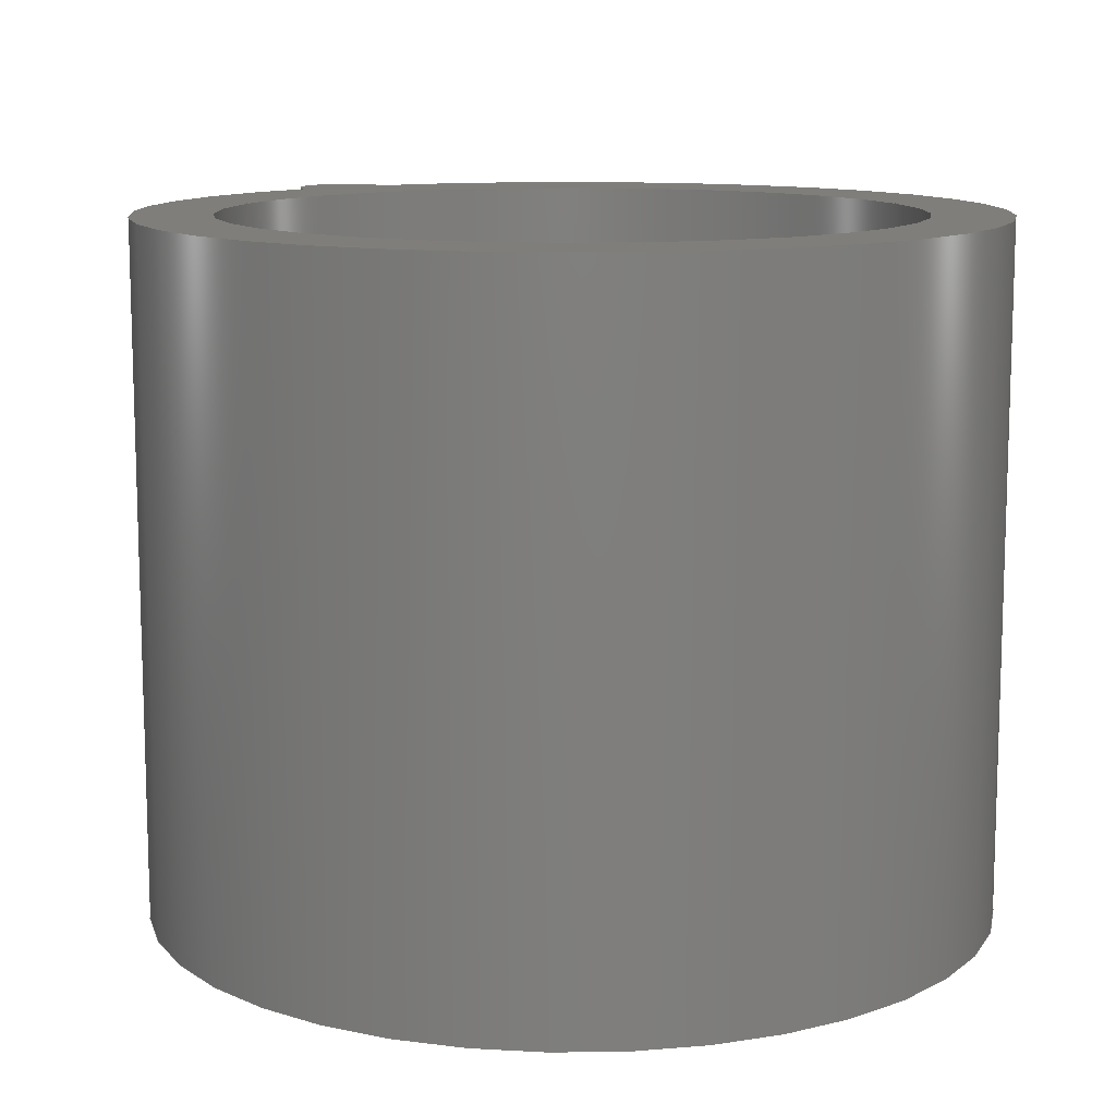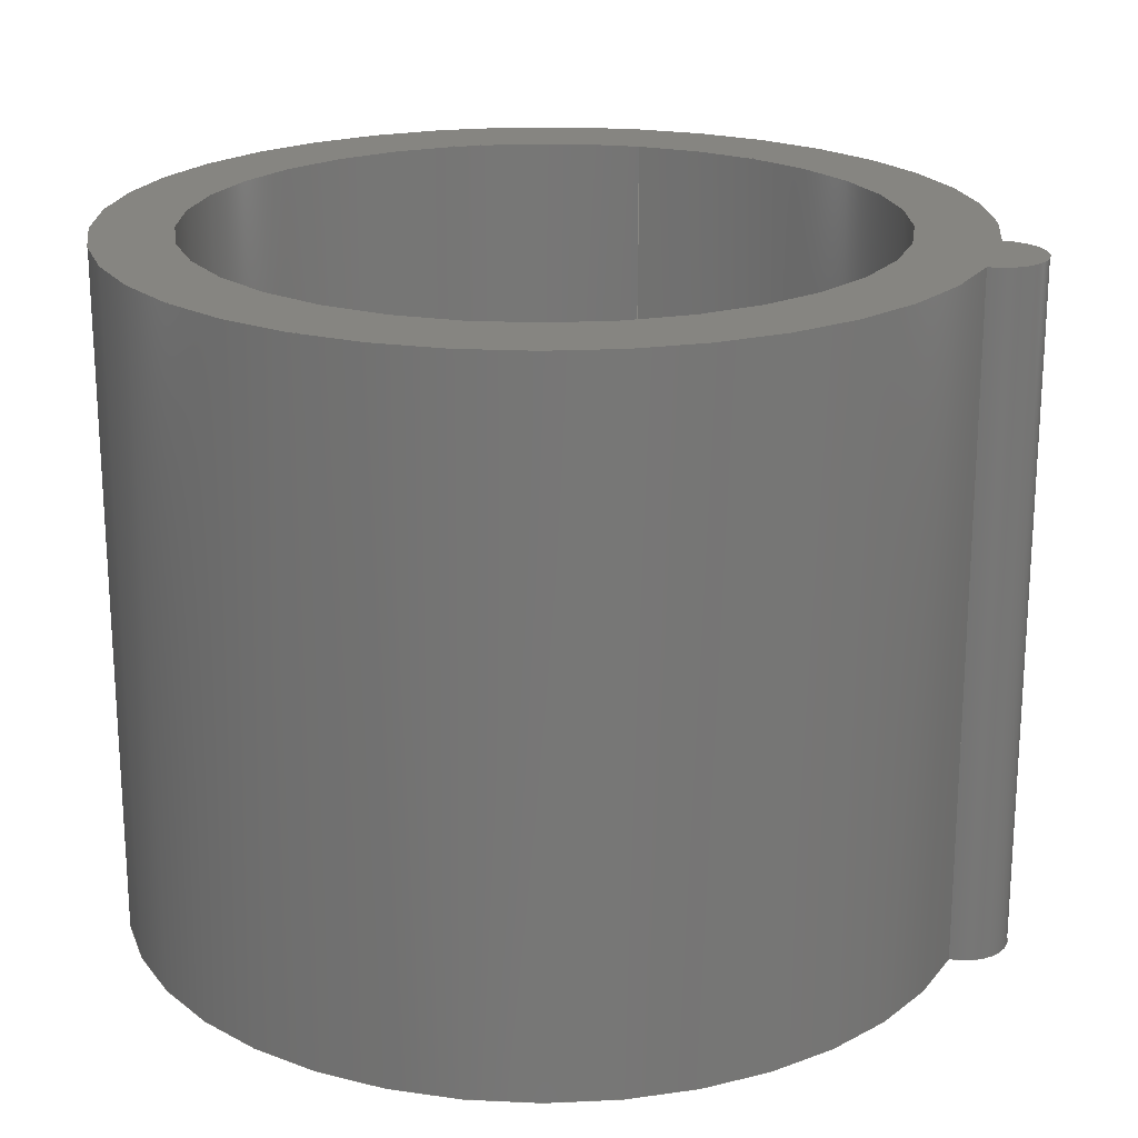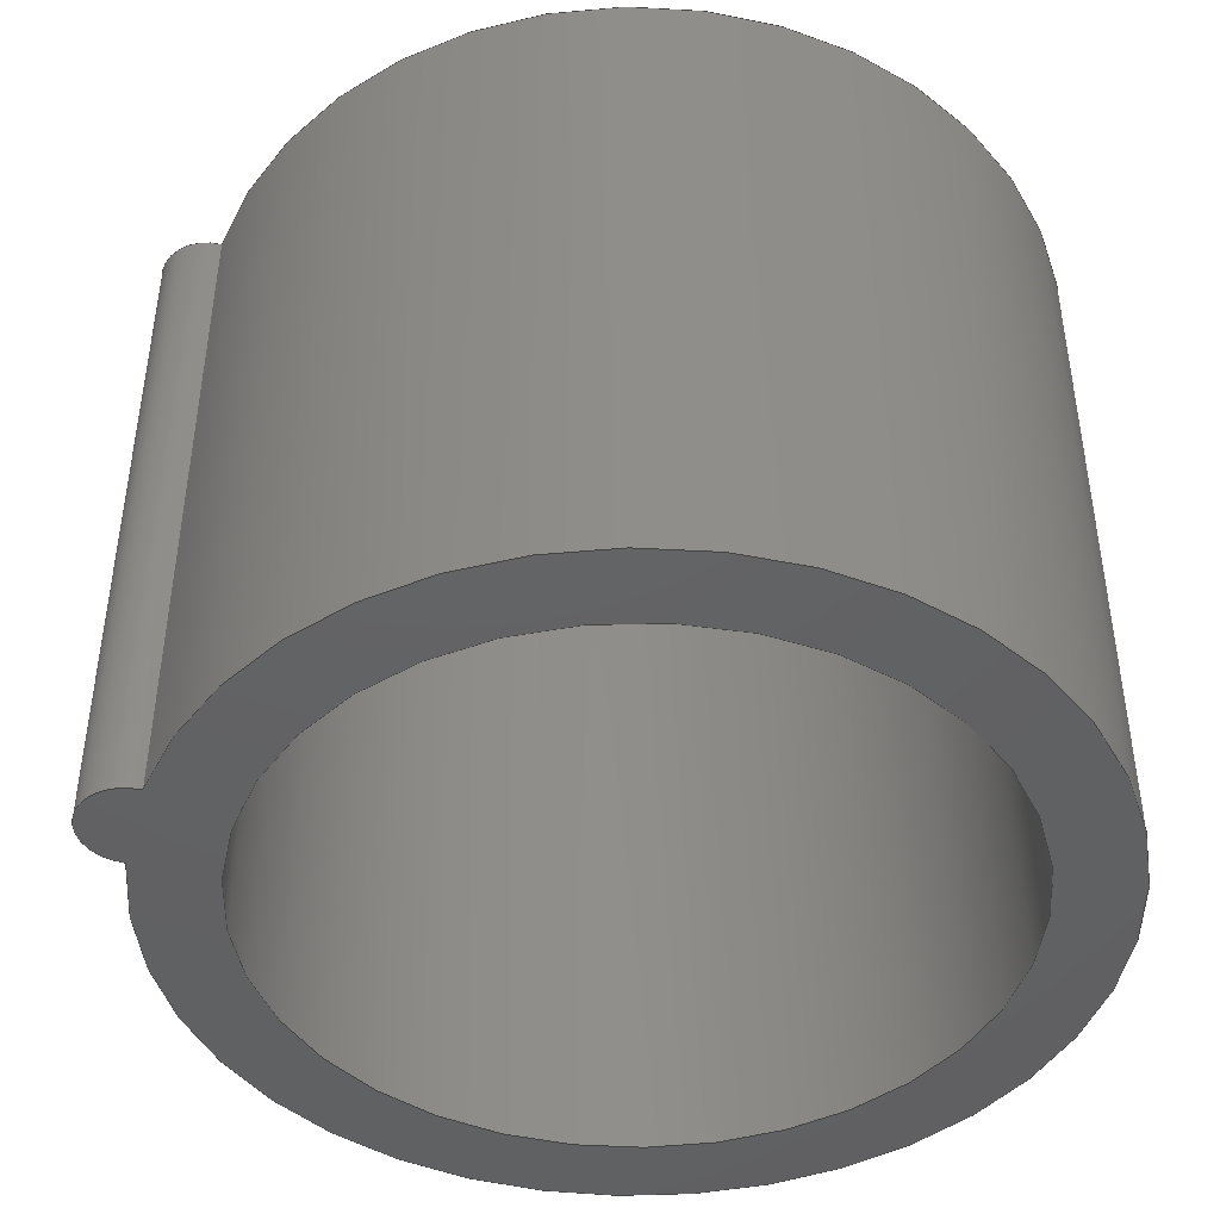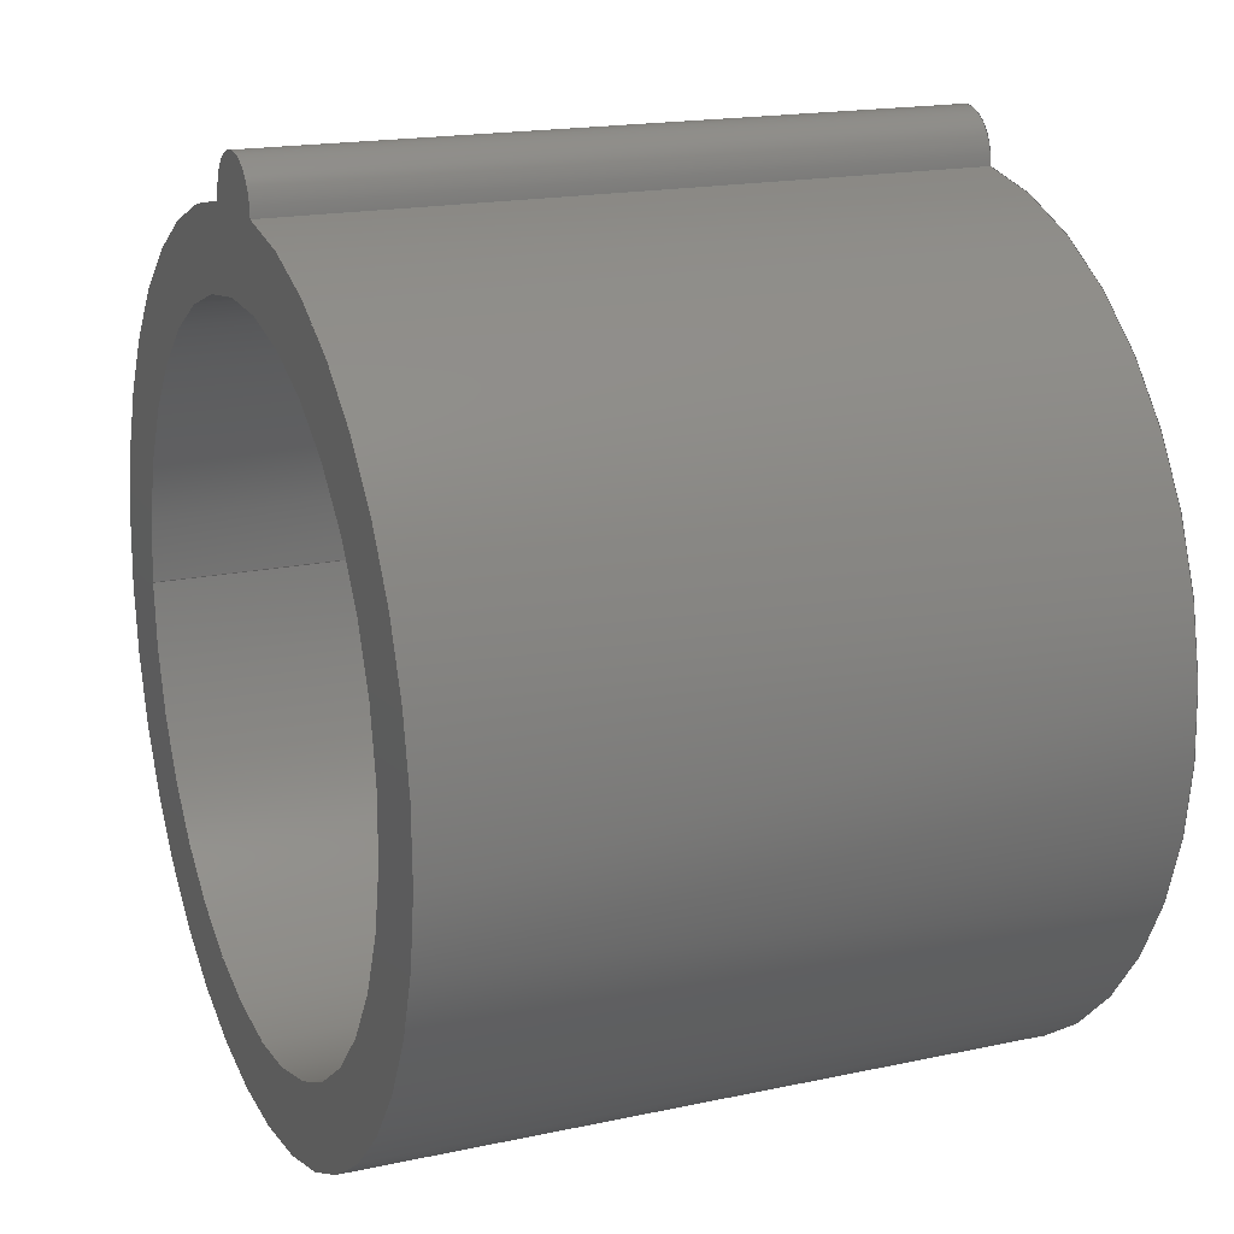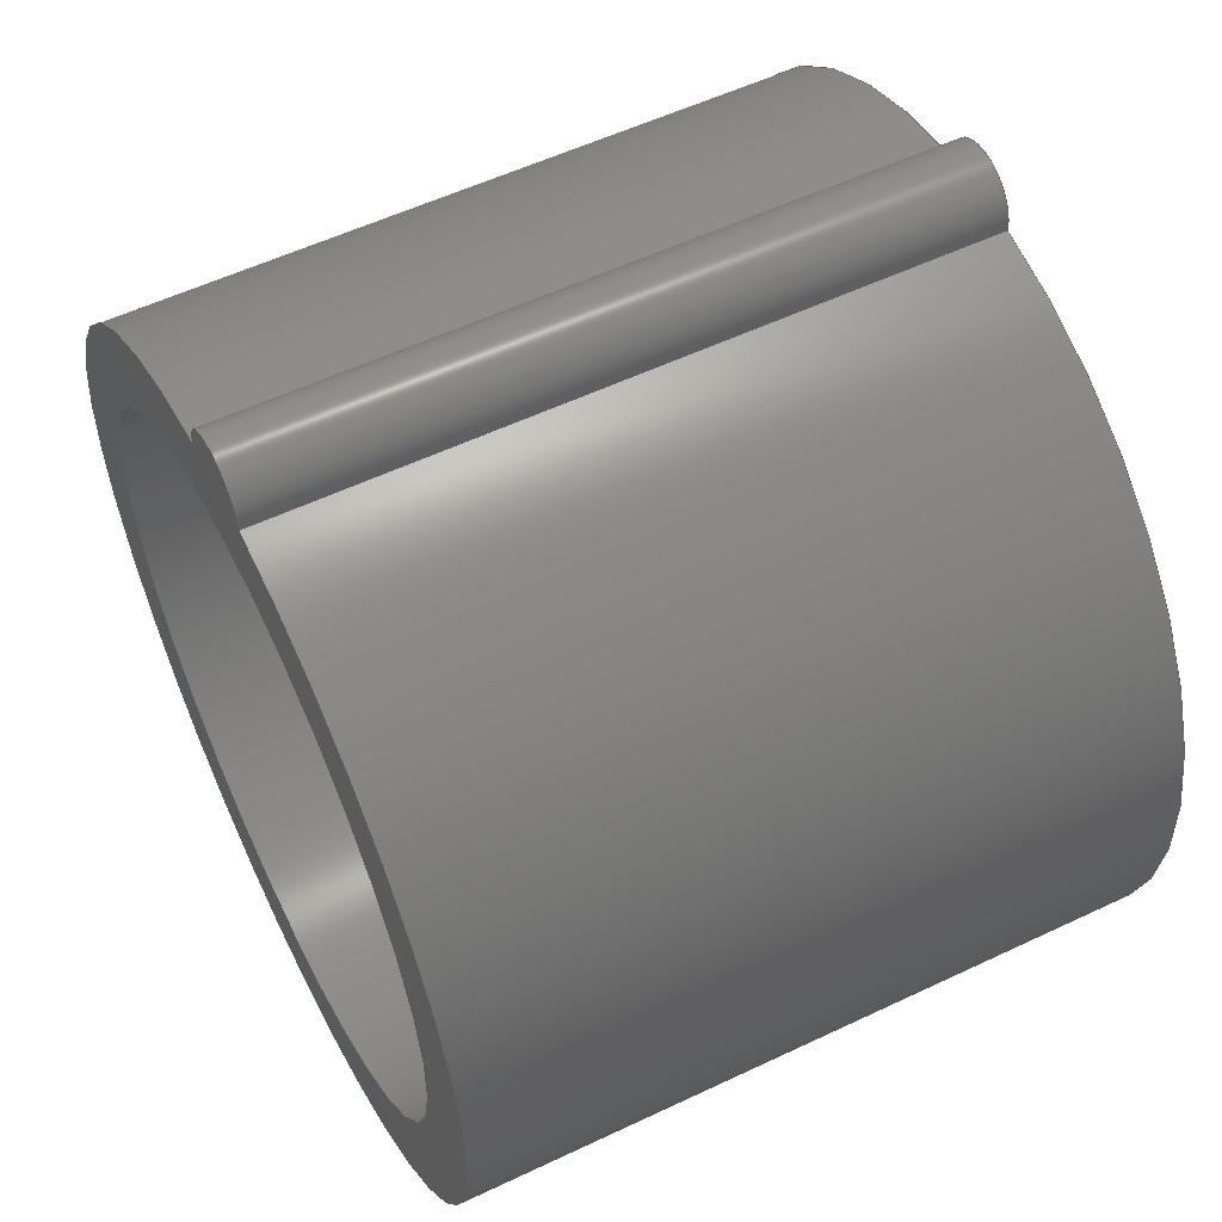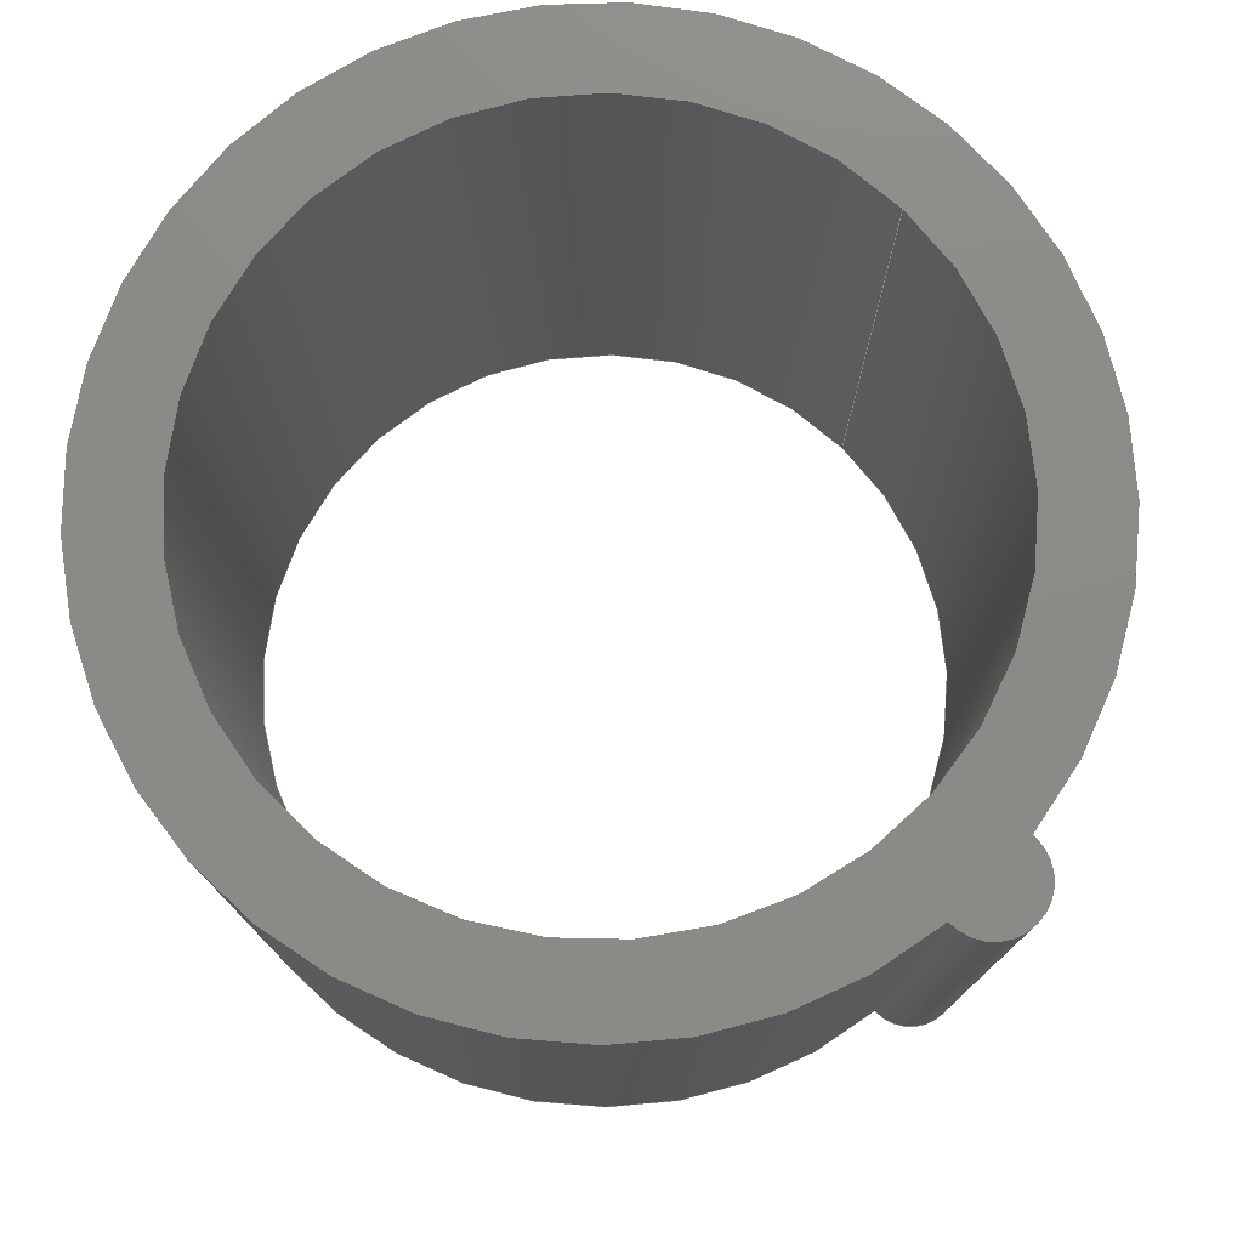
<metadata>
{"format":"step","ext":"step","renderer":"f3d","projection":"perspective","resolution":1024,"background":"white","views":[{"elev":11.6,"azim":-35.6,"up":"+Z"},{"elev":20.9,"azim":106.2,"up":"+Z"},{"elev":-44.4,"azim":-104.9,"up":"+Z"},{"elev":17.8,"azim":67.1,"up":"+Y"},{"elev":55.7,"azim":63.5,"up":"+Y"},{"elev":77.1,"azim":134.8,"up":"+Z"}]}
</metadata>
<code>
ISO-10303-21;
DATA;
#1=MECHANICAL_DESIGN_GEOMETRIC_PRESENTATION_REPRESENTATION('',(#4),#151);
#2=SHAPE_REPRESENTATION_RELATIONSHIP('SRR','None',#158,#3);
#3=ADVANCED_BREP_SHAPE_REPRESENTATION('',(#5),#150);
#4=STYLED_ITEM('',(#168),#5);
#5=MANIFOLD_SOLID_BREP('Body1',#75);
#6=FACE_BOUND('',#19,.T.);
#7=FACE_BOUND('',#21,.T.);
#8=PLANE('',#98);
#9=PLANE('',#99);
#10=FACE_OUTER_BOUND('',#15,.T.);
#11=FACE_OUTER_BOUND('',#16,.T.);
#12=FACE_OUTER_BOUND('',#17,.T.);
#13=FACE_OUTER_BOUND('',#18,.T.);
#14=FACE_OUTER_BOUND('',#20,.T.);
#15=EDGE_LOOP('',(#49,#50,#51,#52));
#16=EDGE_LOOP('',(#53,#54,#55,#56));
#17=EDGE_LOOP('',(#57,#58,#59,#60));
#18=EDGE_LOOP('',(#61,#62));
#19=EDGE_LOOP('',(#63));
#20=EDGE_LOOP('',(#64,#65));
#21=EDGE_LOOP('',(#66));
#22=LINE('',#132,#25);
#23=LINE('',#139,#26);
#24=LINE('',#142,#27);
#25=VECTOR('',#106,11);
#26=VECTOR('',#113,10);
#27=VECTOR('',#116,10);
#28=CIRCLE('',#90,11);
#29=CIRCLE('',#91,11);
#30=CIRCLE('',#93,1.5);
#31=CIRCLE('',#94,1.5);
#32=CIRCLE('',#96,13.5);
#33=CIRCLE('',#97,13.5);
#34=VERTEX_POINT('',#129);
#35=VERTEX_POINT('',#131);
#36=VERTEX_POINT('',#135);
#37=VERTEX_POINT('',#136);
#38=VERTEX_POINT('',#138);
#39=VERTEX_POINT('',#140);
#40=EDGE_CURVE('',#34,#34,#28,.T.);
#41=EDGE_CURVE('',#34,#35,#22,.T.);
#42=EDGE_CURVE('',#35,#35,#29,.T.);
#43=EDGE_CURVE('',#36,#37,#30,.T.);
#44=EDGE_CURVE('',#37,#38,#23,.T.);
#45=EDGE_CURVE('',#39,#38,#31,.T.);
#46=EDGE_CURVE('',#36,#39,#24,.T.);
#47=EDGE_CURVE('',#37,#36,#32,.T.);
#48=EDGE_CURVE('',#38,#39,#33,.T.);
#49=ORIENTED_EDGE('',*,*,#40,.F.);
#50=ORIENTED_EDGE('',*,*,#41,.T.);
#51=ORIENTED_EDGE('',*,*,#42,.T.);
#52=ORIENTED_EDGE('',*,*,#41,.F.);
#53=ORIENTED_EDGE('',*,*,#43,.T.);
#54=ORIENTED_EDGE('',*,*,#44,.T.);
#55=ORIENTED_EDGE('',*,*,#45,.F.);
#56=ORIENTED_EDGE('',*,*,#46,.F.);
#57=ORIENTED_EDGE('',*,*,#47,.T.);
#58=ORIENTED_EDGE('',*,*,#46,.T.);
#59=ORIENTED_EDGE('',*,*,#48,.F.);
#60=ORIENTED_EDGE('',*,*,#44,.F.);
#61=ORIENTED_EDGE('',*,*,#48,.T.);
#62=ORIENTED_EDGE('',*,*,#45,.T.);
#63=ORIENTED_EDGE('',*,*,#40,.T.);
#64=ORIENTED_EDGE('',*,*,#47,.F.);
#65=ORIENTED_EDGE('',*,*,#43,.F.);
#66=ORIENTED_EDGE('',*,*,#42,.F.);
#67=CYLINDRICAL_SURFACE('',#89,11);
#68=CYLINDRICAL_SURFACE('',#92,1.5);
#69=CYLINDRICAL_SURFACE('',#95,13.5);
#70=ADVANCED_FACE('',(#10),#67,.F.);
#71=ADVANCED_FACE('',(#11),#68,.T.);
#72=ADVANCED_FACE('',(#12),#69,.T.);
#73=ADVANCED_FACE('',(#13,#6),#8,.T.);
#74=ADVANCED_FACE('',(#14,#7),#9,.F.);
#75=CLOSED_SHELL('',(#70,#71,#72,#73,#74));
#76=DERIVED_UNIT_ELEMENT(#78,1);
#77=DERIVED_UNIT_ELEMENT(#153,3);
#78=(
MASS_UNIT()
NAMED_UNIT(*)
SI_UNIT(.KILO.,.GRAM.)
);
#79=DERIVED_UNIT((#76,#77));
#80=MEASURE_REPRESENTATION_ITEM('density measure',
POSITIVE_RATIO_MEASURE(7850),#79);
#81=PROPERTY_DEFINITION_REPRESENTATION(#86,#83);
#82=PROPERTY_DEFINITION_REPRESENTATION(#87,#84);
#83=REPRESENTATION('material name',(#85),#150);
#84=REPRESENTATION('density',(#80),#150);
#85=DESCRIPTIVE_REPRESENTATION_ITEM('Steel','Steel');
#86=PROPERTY_DEFINITION('material property','material name',#160);
#87=PROPERTY_DEFINITION('material property','density of part',#160);
#88=AXIS2_PLACEMENT_3D('placement',#127,#100,#101);
#89=AXIS2_PLACEMENT_3D('',#128,#102,#103);
#90=AXIS2_PLACEMENT_3D('',#130,#104,#105);
#91=AXIS2_PLACEMENT_3D('',#133,#107,#108);
#92=AXIS2_PLACEMENT_3D('',#134,#109,#110);
#93=AXIS2_PLACEMENT_3D('',#137,#111,#112);
#94=AXIS2_PLACEMENT_3D('',#141,#114,#115);
#95=AXIS2_PLACEMENT_3D('',#143,#117,#118);
#96=AXIS2_PLACEMENT_3D('',#144,#119,#120);
#97=AXIS2_PLACEMENT_3D('',#145,#121,#122);
#98=AXIS2_PLACEMENT_3D('',#146,#123,#124);
#99=AXIS2_PLACEMENT_3D('',#147,#125,#126);
#100=DIRECTION('axis',(0,0,1));
#101=DIRECTION('refdir',(1,0,0));
#102=DIRECTION('center_axis',(0,0,1));
#103=DIRECTION('ref_axis',(1,0,0));
#104=DIRECTION('center_axis',(0,0,-1));
#105=DIRECTION('ref_axis',(1,0,0));
#106=DIRECTION('',(0,0,-1));
#107=DIRECTION('center_axis',(0,0,-1));
#108=DIRECTION('ref_axis',(1,0,0));
#109=DIRECTION('center_axis',(0,0,1));
#110=DIRECTION('ref_axis',(-5.551e-16,1,0));
#111=DIRECTION('center_axis',(0,0,1));
#112=DIRECTION('ref_axis',(0.9985,-0.05556,0));
#113=DIRECTION('',(0,0,1));
#114=DIRECTION('center_axis',(0,0,1));
#115=DIRECTION('ref_axis',(0.9985,-0.05556,0));
#116=DIRECTION('',(0,0,1));
#117=DIRECTION('center_axis',(0,0,1));
#118=DIRECTION('ref_axis',(-2.056e-17,-1,0));
#119=DIRECTION('center_axis',(0,0,1));
#120=DIRECTION('ref_axis',(-0.1109,0.9938,0));
#121=DIRECTION('center_axis',(0,0,1));
#122=DIRECTION('ref_axis',(-0.1109,0.9938,0));
#123=DIRECTION('center_axis',(0,0,1));
#124=DIRECTION('ref_axis',(1,0,0));
#125=DIRECTION('center_axis',(0,0,1));
#126=DIRECTION('ref_axis',(1,0,0));
#127=CARTESIAN_POINT('',(0,0,0));
#128=CARTESIAN_POINT('Origin',(0,0,0));
#129=CARTESIAN_POINT('',(-11,-1.347e-15,22));
#130=CARTESIAN_POINT('Origin',(0,0,22));
#131=CARTESIAN_POINT('',(-11,-1.347e-15,0));
#132=CARTESIAN_POINT('',(-11,-1.347e-15,0));
#133=CARTESIAN_POINT('Origin',(0,0,0));
#134=CARTESIAN_POINT('Origin',(1.066e-16,13.5,0));
#135=CARTESIAN_POINT('',(1.498,13.42,0));
#136=CARTESIAN_POINT('',(-1.498,13.42,0));
#137=CARTESIAN_POINT('Origin',(1.066e-16,13.5,0));
#138=CARTESIAN_POINT('',(-1.498,13.42,22));
#139=CARTESIAN_POINT('',(-1.498,13.42,0));
#140=CARTESIAN_POINT('',(1.498,13.42,22));
#141=CARTESIAN_POINT('Origin',(1.066e-16,13.5,22));
#142=CARTESIAN_POINT('',(1.498,13.42,0));
#143=CARTESIAN_POINT('Origin',(2.498e-15,0,0));
#144=CARTESIAN_POINT('Origin',(2.498e-15,0,0));
#145=CARTESIAN_POINT('Origin',(2.498e-15,0,22));
#146=CARTESIAN_POINT('Origin',(2.22e-15,0.75,22));
#147=CARTESIAN_POINT('Origin',(2.22e-15,0.75,0));
#148=UNCERTAINTY_MEASURE_WITH_UNIT(LENGTH_MEASURE(0.01),#152,
'DISTANCE_ACCURACY_VALUE',
'Maximum model space distance between geometric entities at asserted c
onnectivities');
#149=UNCERTAINTY_MEASURE_WITH_UNIT(LENGTH_MEASURE(0.01),#152,
'DISTANCE_ACCURACY_VALUE',
'Maximum model space distance between geometric entities at asserted c
onnectivities');
#150=(
GEOMETRIC_REPRESENTATION_CONTEXT(3)
GLOBAL_UNCERTAINTY_ASSIGNED_CONTEXT((#148))
GLOBAL_UNIT_ASSIGNED_CONTEXT((#152,#154,#155))
REPRESENTATION_CONTEXT('','3D')
);
#151=(
GEOMETRIC_REPRESENTATION_CONTEXT(3)
GLOBAL_UNCERTAINTY_ASSIGNED_CONTEXT((#149))
GLOBAL_UNIT_ASSIGNED_CONTEXT((#152,#154,#155))
REPRESENTATION_CONTEXT('','3D')
);
#152=(
LENGTH_UNIT()
NAMED_UNIT(*)
SI_UNIT(.MILLI.,.METRE.)
);
#153=(
LENGTH_UNIT()
NAMED_UNIT(*)
SI_UNIT($,.METRE.)
);
#154=(
NAMED_UNIT(*)
PLANE_ANGLE_UNIT()
SI_UNIT($,.RADIAN.)
);
#155=(
NAMED_UNIT(*)
SI_UNIT($,.STERADIAN.)
SOLID_ANGLE_UNIT()
);
#156=SHAPE_DEFINITION_REPRESENTATION(#157,#158);
#157=PRODUCT_DEFINITION_SHAPE('',$,#160);
#158=SHAPE_REPRESENTATION('',(#88),#150);
#159=PRODUCT_DEFINITION_CONTEXT('part definition',#164,'design');
#160=PRODUCT_DEFINITION('mgp3','mgp3 v1',#161,#159);
#161=PRODUCT_DEFINITION_FORMATION('',$,#166);
#162=PRODUCT_RELATED_PRODUCT_CATEGORY('mgp3 v1','mgp3 v1',(#166));
#163=APPLICATION_PROTOCOL_DEFINITION('international standard',
'automotive_design',2009,#164);
#164=APPLICATION_CONTEXT(
'Core Data for Automotive Mechanical Design Process');
#165=PRODUCT_CONTEXT('part definition',#164,'mechanical');
#166=PRODUCT('mgp3','mgp3 v1',$,(#165));
#167=PRESENTATION_STYLE_ASSIGNMENT((#169));
#168=PRESENTATION_STYLE_ASSIGNMENT((#170));
#169=SURFACE_STYLE_USAGE(.BOTH.,#171);
#170=SURFACE_STYLE_USAGE(.BOTH.,#172);
#171=SURFACE_SIDE_STYLE('',(#173));
#172=SURFACE_SIDE_STYLE('',(#174));
#173=SURFACE_STYLE_FILL_AREA(#175);
#174=SURFACE_STYLE_FILL_AREA(#176);
#175=FILL_AREA_STYLE('Steel - Satin',(#177));
#176=FILL_AREA_STYLE('Oak - Semigloss',(#178));
#177=FILL_AREA_STYLE_COLOUR('Steel - Satin',#179);
#178=FILL_AREA_STYLE_COLOUR('Oak - Semigloss',#180);
#179=COLOUR_RGB('Steel - Satin',0.6275,0.6275,0.6275);
#180=COLOUR_RGB('Oak - Semigloss',0,0,0);
ENDSEC;
END-ISO-10303-21;

</code>
